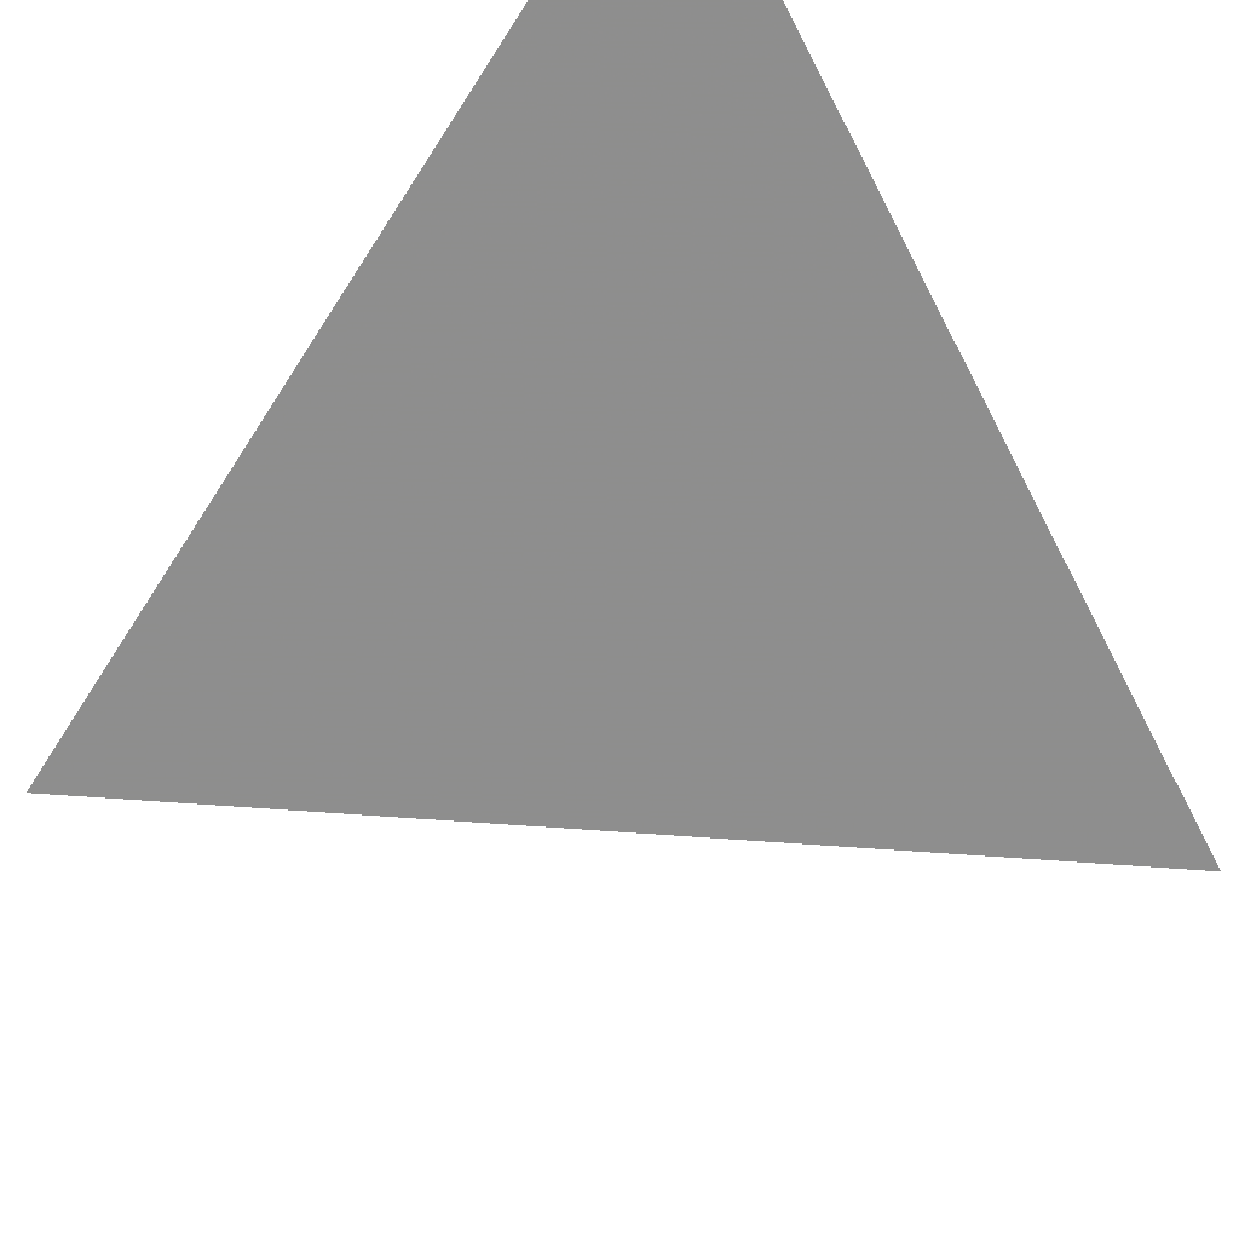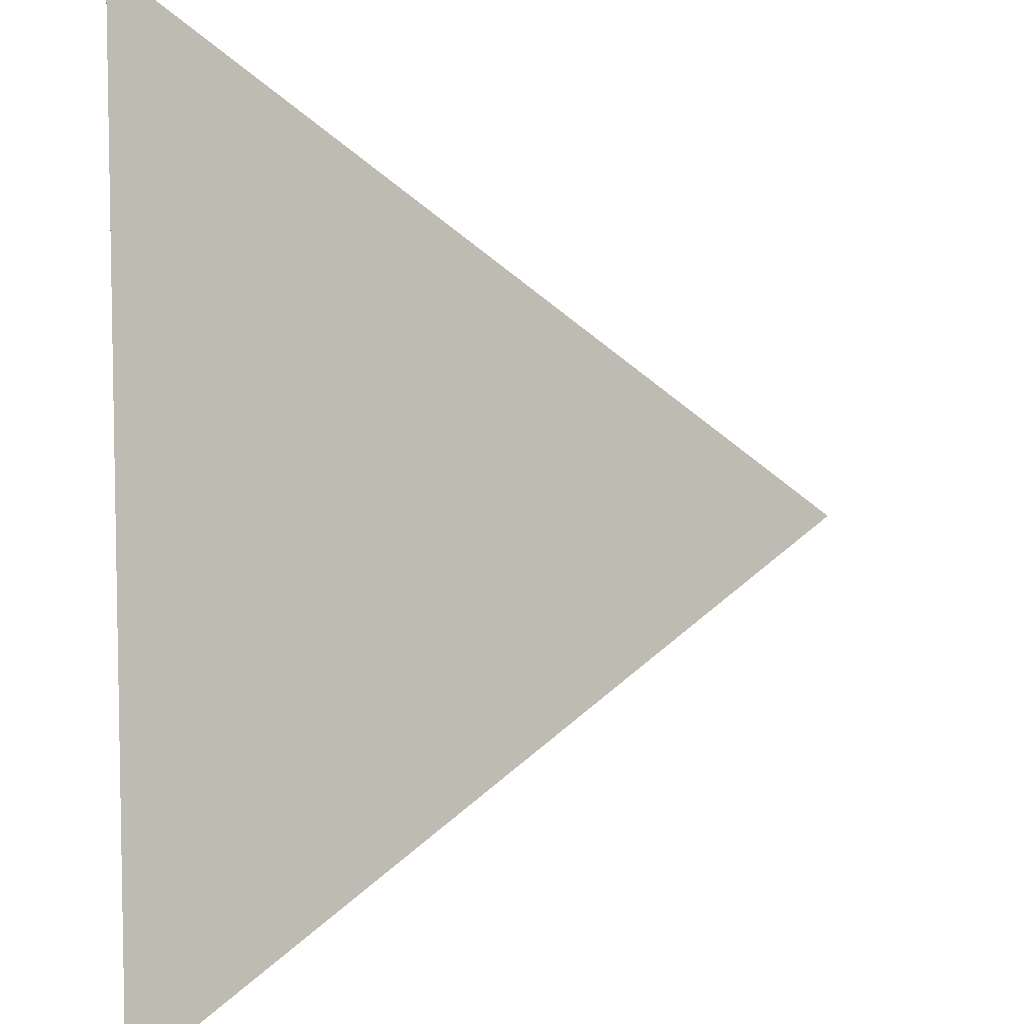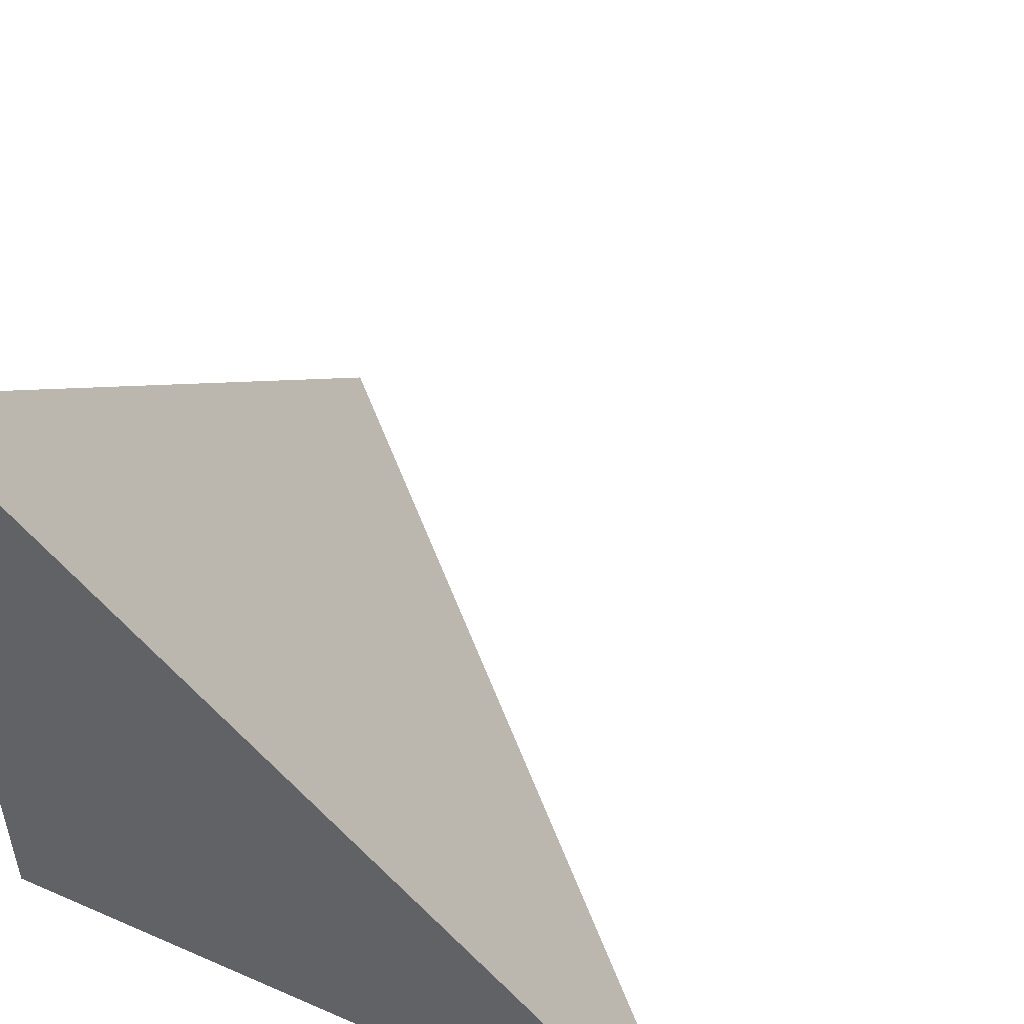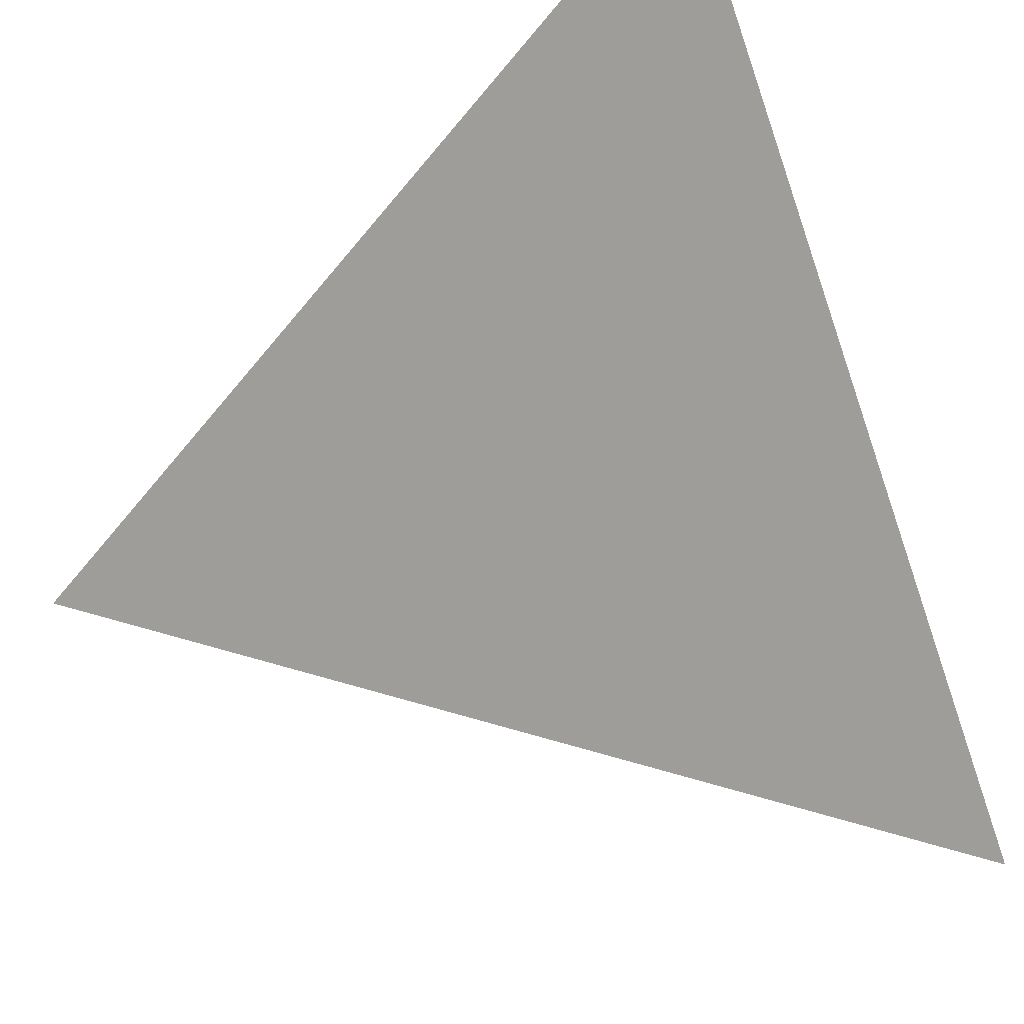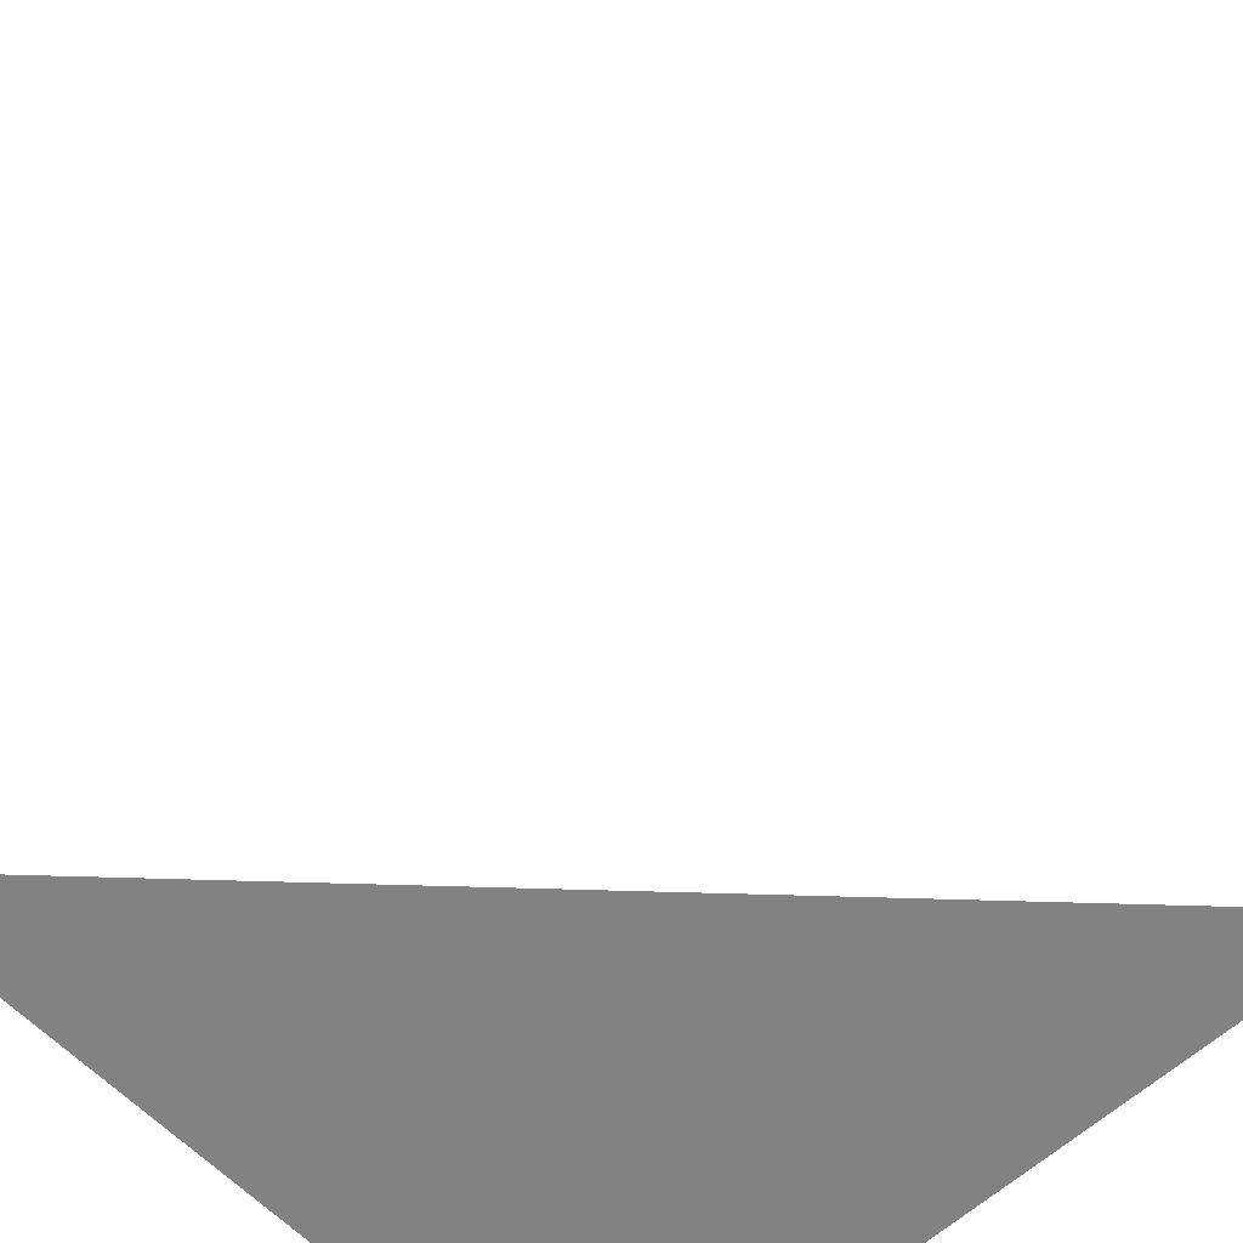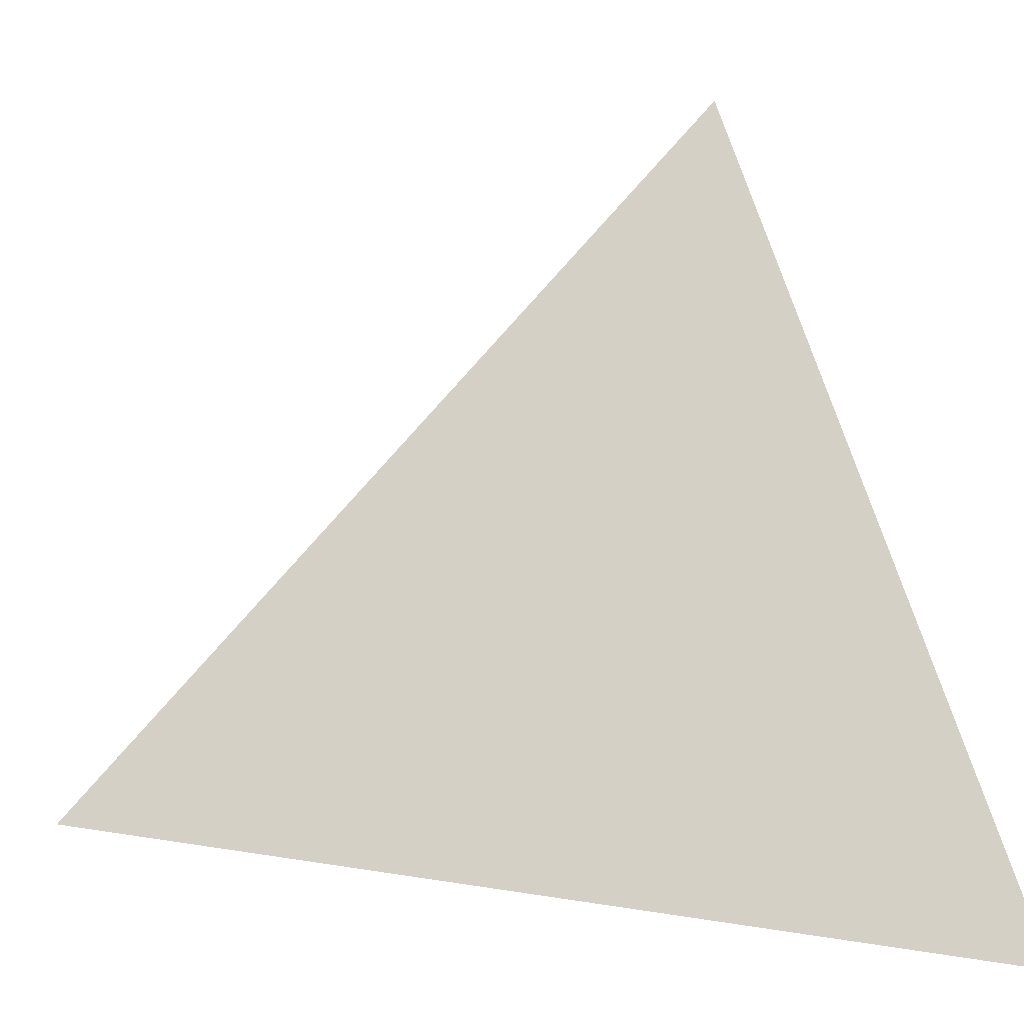
<metadata>
{"format":"obj","ext":"obj","renderer":"f3d","projection":"perspective","resolution":1024,"background":"white","views":[{"elev":59.9,"azim":139.2,"up":"+Z"},{"elev":43.7,"azim":88.3,"up":"+Z"},{"elev":51.6,"azim":-64.7,"up":"+Y"},{"elev":52.1,"azim":63.1,"up":"+Y"},{"elev":-60.8,"azim":133.2,"up":"+Z"},{"elev":10.1,"azim":69.9,"up":"+Y"}]}
</metadata>
<code>
v  1  0.991  1
v  2  0.991  1
v  1  1.991  1
v  1  0.991  2
f 1 3 2
f 1 4 3
f 1 2 4
f 2 3 4

</code>
